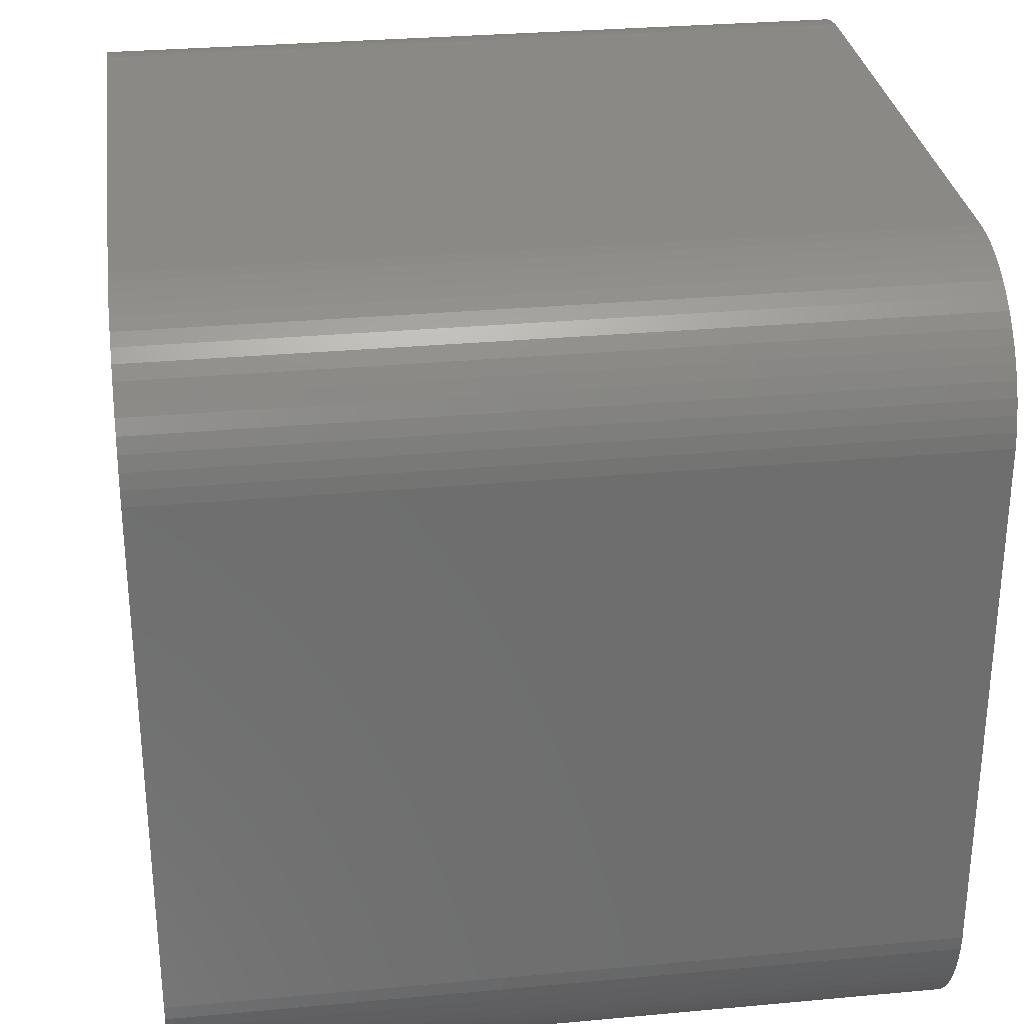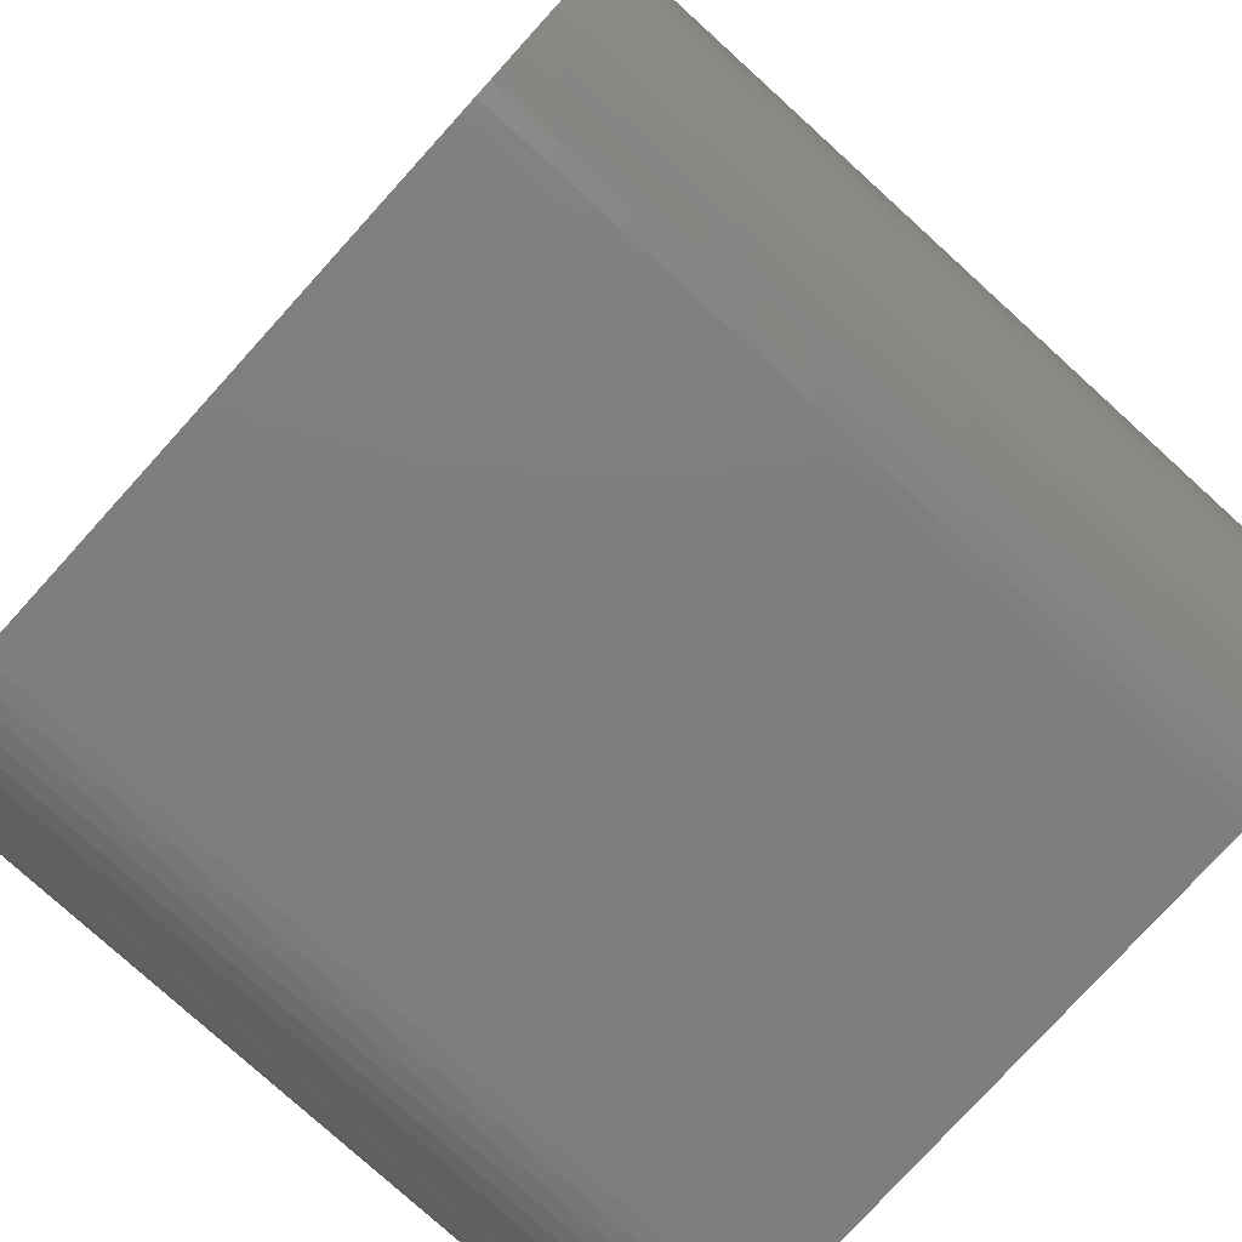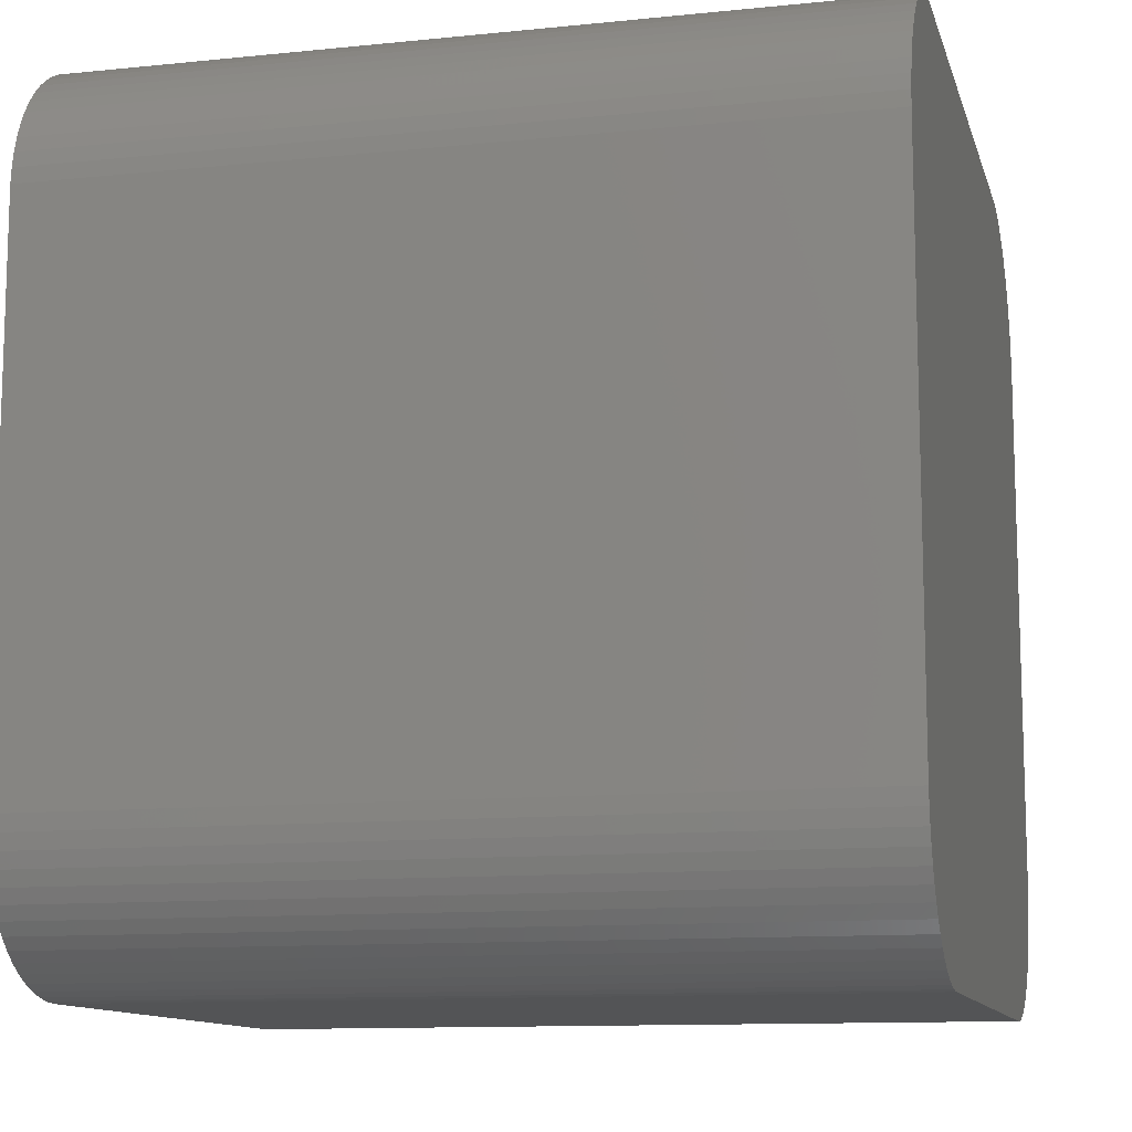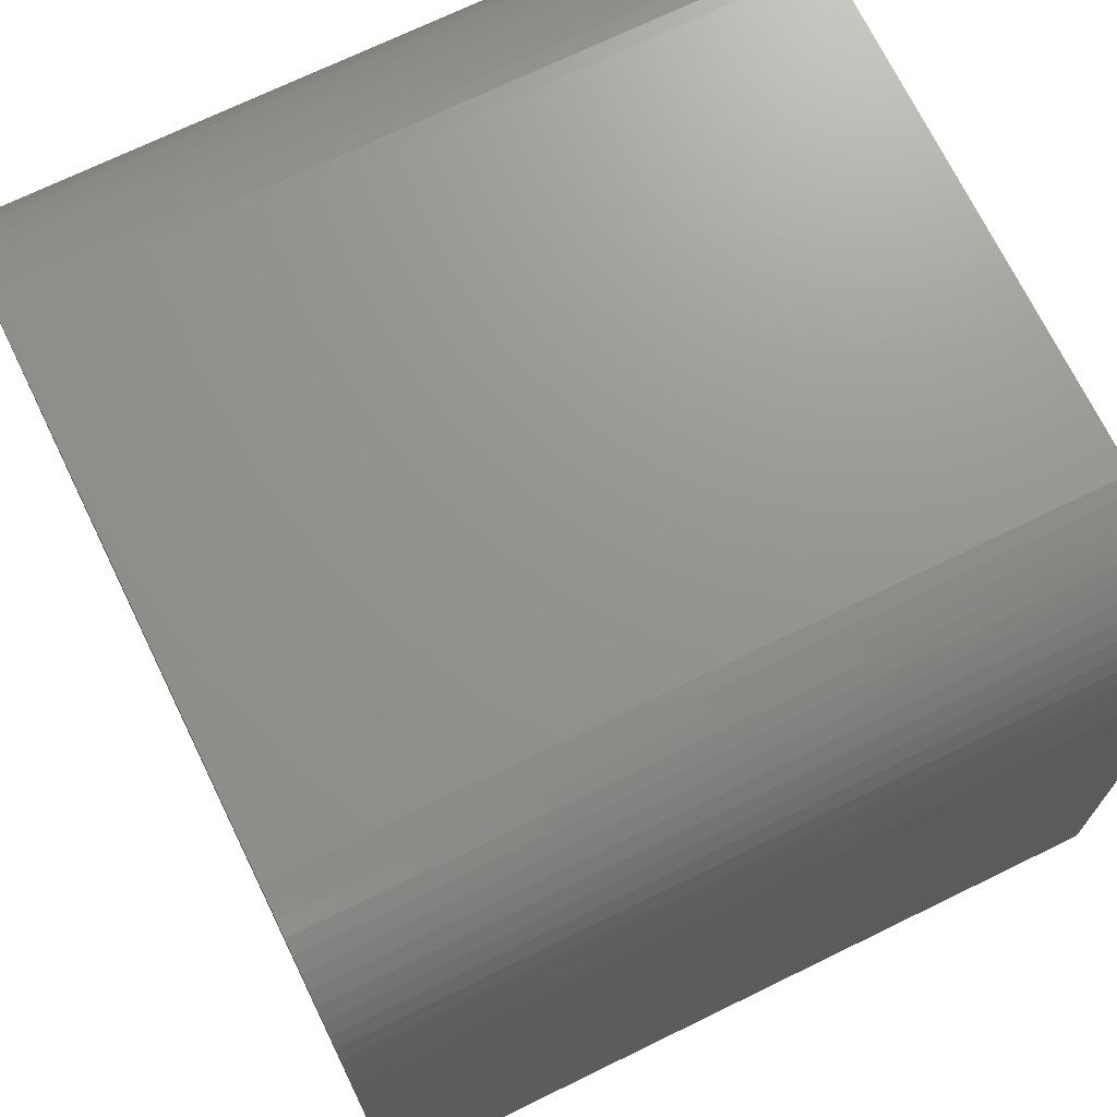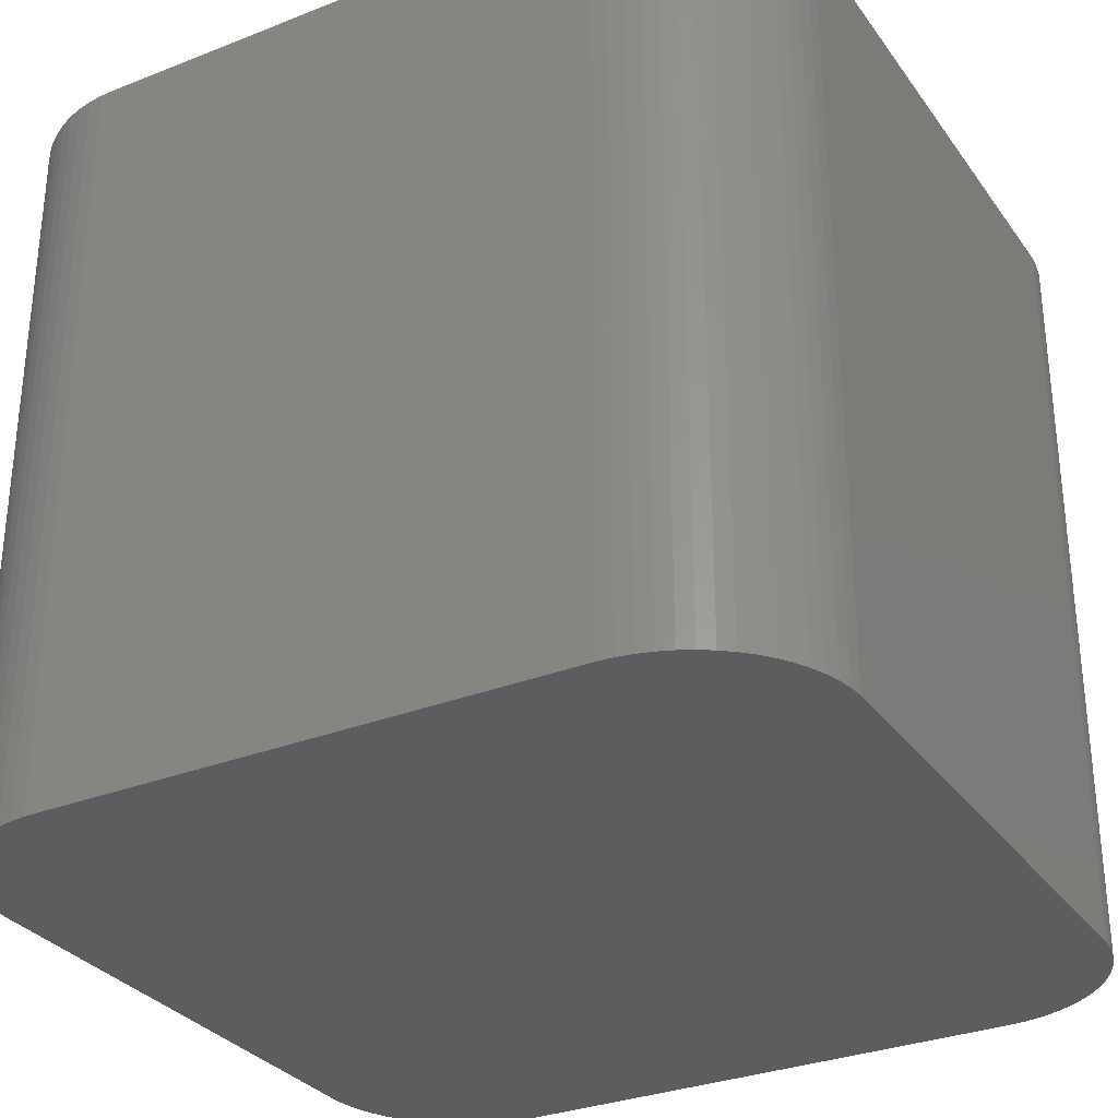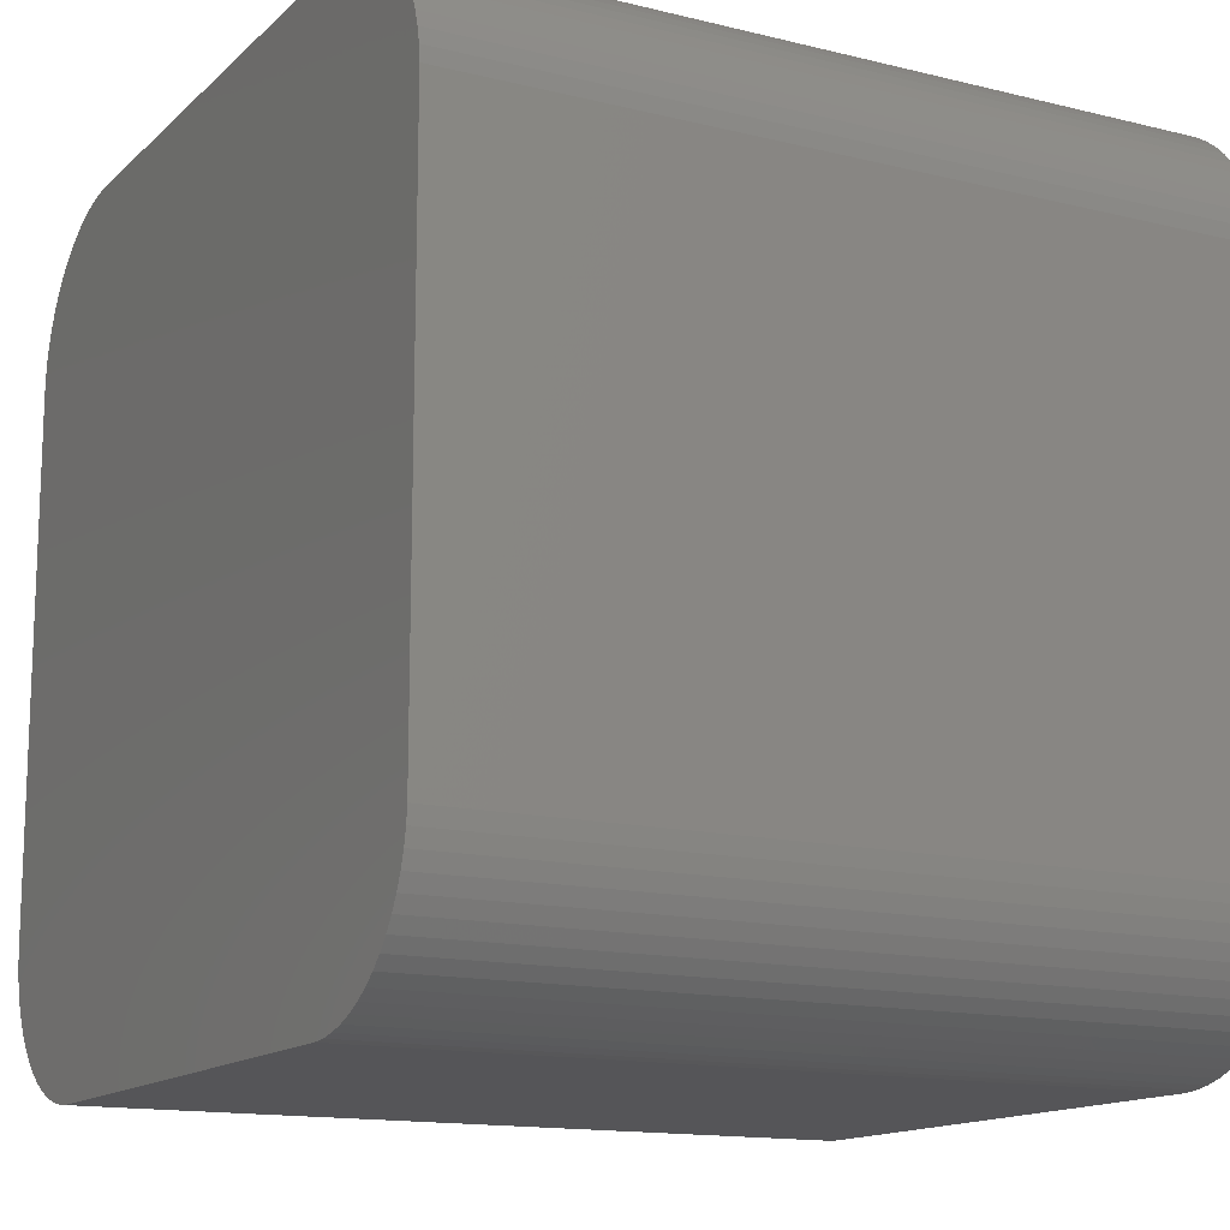
<metadata>
{"format":"stl","ext":"stl","renderer":"f3d","projection":"perspective","resolution":1024,"background":"white","views":[{"elev":29.8,"azim":-97.7,"up":"+Y"},{"elev":-78.2,"azim":47.8,"up":"+Y"},{"elev":-11.5,"azim":-76.0,"up":"+Y"},{"elev":71.0,"azim":-116.0,"up":"+Y"},{"elev":-31.0,"azim":-150.6,"up":"+Z"},{"elev":-14.2,"azim":-118.5,"up":"+Y"}]}
</metadata>
<code>
# stl→obj: 147 verts, 290 faces
v 5.902 6.304 6.35
v 5.696 6.452 6.35
v 5.477 6.578 6.35
v -6.343 5.852 6.35
v 4.508 -6.851 6.35
v 6.549 5.533 6.35
v 6.745 5.067 6.35
v 6.808 4.821 6.35
v 6.808 4.821 1.27
v 5.006 6.763 1.27
v 5.246 6.682 6.35
v 5.246 6.682 1.27
v -4.381 6.857 6.35
v -4.381 6.857 -6.35
v -4.634 6.838 -6.35
v -5.127 -6.726 -6.35
v 6.549 -5.533 -6.35
v 6.417 -5.749 6.35
v 6.808 -4.821 6.35
v -5.588 -6.518 -6.35
v -5.801 -6.38 -6.35
v 4.508 -6.851 -6.35
v -4.381 -6.857 -6.35
v -4.883 6.794 6.35
v -5.588 6.518 6.35
v 6.659 5.305 -6.35
v 6.858 4.318 -6.35
v 6.264 5.951 -6.35
v 5.006 6.763 -6.35
v 4.508 6.851 -6.35
v 6.264 5.951 6.35
v 5.477 6.578 1.27
v -6.18 -6.046 6.35
v -6.855 4.445 6.35
v -6.855 -4.445 6.35
v 6.745 -5.067 -1.27
v 6.745 -5.067 -6.35
v 6.808 -4.821 -6.35
v -4.634 -6.838 6.35
v -4.381 -6.857 6.35
v 6.745 5.067 -6.35
v 6.858 4.318 6.35
v 6.091 6.136 6.35
v 6.549 5.533 -6.35
v -6.855 4.445 -6.35
v 5.477 6.578 -6.35
v 5.696 6.452 -6.35
v 5.902 6.304 -6.35
v 4.759 6.819 -1.27
v -4.883 -6.794 6.35
v -4.883 -6.794 -6.35
v 5.006 -6.763 6.35
v 5.477 -6.578 6.35
v 6.417 -5.749 -6.35
v 6.264 -5.951 -6.35
v 6.858 -4.318 6.35
v 6.845 -4.571 6.35
v 6.845 -4.571 -1.27
v 6.808 -4.821 -1.27
v 6.845 4.571 6.35
v 4.255 6.857 -6.35
v 6.417 5.749 6.35
v -6.855 -4.445 -6.35
v -6.83 -4.697 -6.35
v -6.18 6.046 -6.35
v -6.705 5.187 6.35
v 5.006 6.763 6.35
v 6.091 6.136 -6.35
v 4.255 -6.857 6.35
v 4.255 -6.857 -6.35
v -5.588 -6.518 6.35
v -5.801 -6.38 6.35
v 4.759 -6.819 1.27
v 5.006 -6.763 1.27
v 5.696 -6.452 -6.35
v 5.902 -6.304 6.35
v 5.696 -6.452 1.27
v 5.246 -6.682 -6.35
v 5.246 -6.682 1.27
v 6.858 -4.318 -1.27
v 6.659 -5.305 6.35
v 6.659 -5.305 -6.35
v 6.808 4.821 -6.35
v 6.659 5.305 6.35
v 6.417 5.749 -6.35
v 4.508 6.851 6.35
v 4.255 6.857 6.35
v -6.779 -4.945 6.35
v -6.705 -5.187 6.35
v -6.18 -6.046 -6.35
v -6.606 -5.42 -6.35
v -5.363 6.633 -6.35
v -5.588 6.518 -6.35
v -5.801 6.38 6.35
v -6.705 5.187 -6.35
v -6.779 4.945 -6.35
v -4.634 -6.838 -6.35
v -5.127 -6.726 6.35
v -5.363 -6.633 6.35
v 6.549 -5.533 6.35
v 5.696 -6.452 6.35
v 5.006 -6.763 -6.35
v 4.759 -6.819 6.35
v 6.091 -6.136 -6.35
v 5.902 -6.304 -6.35
v 5.477 -6.578 -6.35
v 6.858 -4.318 -6.35
v 6.845 4.571 1.27
v -5.999 -6.222 6.35
v -6.606 -5.42 6.35
v -6.705 -5.187 -6.35
v -4.634 6.838 6.35
v -4.883 6.794 -6.35
v -5.127 6.726 -6.35
v -5.801 6.38 -6.35
v -6.18 6.046 6.35
v -5.999 6.222 6.35
v -6.343 5.852 -6.35
v -6.485 5.642 -6.35
v 5.246 6.682 -6.35
v -5.363 -6.633 -6.35
v 6.745 -5.067 6.35
v 6.264 -5.951 6.35
v 5.246 -6.682 6.35
v 4.759 -6.819 -6.35
v 6.845 4.571 -6.35
v 6.845 -4.571 -6.35
v 4.759 6.819 6.35
v -5.999 -6.222 -6.35
v -6.485 -5.642 -6.35
v -6.343 -5.852 -6.35
v -6.485 -5.642 6.35
v -6.485 5.642 6.35
v -6.606 5.42 6.35
v -6.779 4.945 6.35
v -6.83 4.697 -6.35
v 4.759 6.819 -6.35
v -6.83 -4.697 6.35
v -6.779 -4.945 -6.35
v -6.343 -5.852 6.35
v -6.606 5.42 -6.35
v -6.83 4.697 -1.27
v -5.127 6.726 6.35
v -5.363 6.633 6.35
v -5.999 6.222 -6.35
v 6.091 -6.136 6.35
v -6.83 4.697 6.35
f 1 2 3
f 4 5 6
f 7 8 9
f 10 11 12
f 11 4 6
f 13 14 15
f 16 15 17
f 5 18 19
f 11 3 12
f 6 1 11
f 16 20 21
f 22 23 16
f 17 22 16
f 5 19 6
f 13 24 25
f 26 27 17
f 15 28 17
f 12 29 10
f 15 30 28
f 6 31 1
f 1 3 11
f 3 32 12
f 4 33 5
f 4 34 35
f 36 37 38
f 39 40 5
f 26 41 27
f 19 42 6
f 31 43 1
f 28 44 26
f 13 25 4
f 16 45 15
f 11 13 4
f 46 47 48
f 10 29 49
f 2 32 3
f 33 39 5
f 39 50 51
f 5 52 53
f 17 54 55
f 56 57 58
f 36 38 59
f 42 60 8
f 42 7 6
f 28 26 17
f 26 44 6
f 14 61 30
f 2 46 32
f 28 43 31
f 43 48 1
f 31 62 28
f 6 62 31
f 45 63 35
f 16 64 45
f 45 65 15
f 4 66 34
f 11 67 13
f 10 67 11
f 1 48 2
f 43 68 48
f 5 69 70
f 23 51 16
f 33 71 39
f 71 72 21
f 52 73 74
f 75 76 77
f 77 53 75
f 74 78 79
f 79 78 53
f 17 75 22
f 56 58 80
f 81 82 36
f 42 56 80
f 19 56 42
f 9 83 41
f 7 84 6
f 80 27 42
f 59 38 58
f 62 85 28
f 6 44 62
f 67 86 87
f 15 14 30
f 35 88 89
f 16 90 64
f 90 91 64
f 4 35 33
f 25 92 93
f 93 94 25
f 45 95 65
f 45 96 95
f 13 87 61
f 10 49 67
f 30 48 28
f 32 46 12
f 22 70 23
f 5 70 22
f 23 40 39
f 70 40 23
f 23 97 51
f 71 98 39
f 71 99 98
f 51 98 16
f 18 81 19
f 18 100 81
f 77 101 53
f 5 53 18
f 73 102 74
f 5 103 52
f 55 104 105
f 17 55 75
f 75 78 22
f 78 106 53
f 59 58 19
f 27 107 17
f 42 8 7
f 27 108 42
f 7 41 26
f 9 41 7
f 26 84 7
f 6 84 26
f 108 83 9
f 8 108 9
f 80 107 27
f 58 107 80
f 44 85 62
f 28 85 44
f 13 61 14
f 61 87 30
f 33 109 72
f 16 21 90
f 91 110 89
f 88 111 89
f 95 96 66
f 35 34 45
f 64 63 45
f 35 63 64
f 13 112 24
f 24 113 114
f 65 93 15
f 93 115 94
f 65 116 117
f 25 117 4
f 4 118 119
f 95 119 65
f 30 46 48
f 12 120 29
f 28 68 43
f 48 68 28
f 40 69 5
f 70 69 40
f 39 97 23
f 51 97 39
f 98 50 39
f 51 50 98
f 16 121 20
f 98 99 16
f 19 36 59
f 36 122 81
f 17 100 18
f 81 100 17
f 18 123 55
f 53 76 18
f 79 52 74
f 52 124 53
f 22 73 5
f 22 125 73
f 18 54 17
f 55 54 18
f 78 102 22
f 74 102 78
f 75 106 78
f 53 106 75
f 19 57 56
f 58 57 19
f 27 126 108
f 41 83 27
f 108 60 42
f 8 60 108
f 107 38 17
f 107 127 38
f 67 87 13
f 67 128 86
f 71 20 99
f 21 20 71
f 33 72 71
f 90 129 33
f 21 129 90
f 72 129 21
f 90 130 91
f 35 89 33
f 90 131 130
f 130 132 91
f 4 133 66
f 133 134 66
f 96 135 66
f 45 136 96
f 15 112 13
f 24 112 15
f 93 114 15
f 93 92 114
f 65 115 93
f 25 94 117
f 4 116 65
f 117 116 4
f 65 118 4
f 119 118 65
f 30 29 46
f 30 137 29
f 2 47 46
f 48 47 2
f 17 82 81
f 38 82 17
f 19 122 36
f 81 122 19
f 76 101 77
f 53 101 76
f 75 105 76
f 55 105 75
f 76 123 18
f 123 104 55
f 79 124 52
f 53 124 79
f 73 103 5
f 52 103 73
f 102 125 22
f 73 125 102
f 83 126 27
f 108 126 83
f 58 127 107
f 38 127 58
f 30 86 49
f 87 86 30
f 99 121 16
f 20 121 99
f 129 109 33
f 72 109 129
f 35 138 88
f 64 139 88
f 91 111 64
f 89 111 91
f 33 131 90
f 89 132 33
f 131 140 132
f 130 131 132
f 119 133 4
f 119 141 133
f 95 141 119
f 66 141 95
f 34 142 45
f 142 135 96
f 24 143 25
f 114 143 24
f 15 113 24
f 114 113 15
f 92 144 143
f 114 92 143
f 65 145 115
f 94 115 117
f 46 120 12
f 29 120 46
f 49 137 30
f 29 137 49
f 82 37 36
f 38 37 82
f 76 146 123
f 105 104 76
f 49 128 67
f 86 128 49
f 64 138 35
f 88 138 64
f 111 139 64
f 88 139 111
f 132 110 91
f 89 110 132
f 33 140 131
f 132 140 33
f 141 134 133
f 66 134 141
f 34 147 142
f 66 135 34
f 142 136 45
f 96 136 142
f 25 144 92
f 143 144 25
f 117 145 65
f 115 145 117
f 104 146 76
f 123 146 104
f 135 147 34
f 142 147 135

</code>
